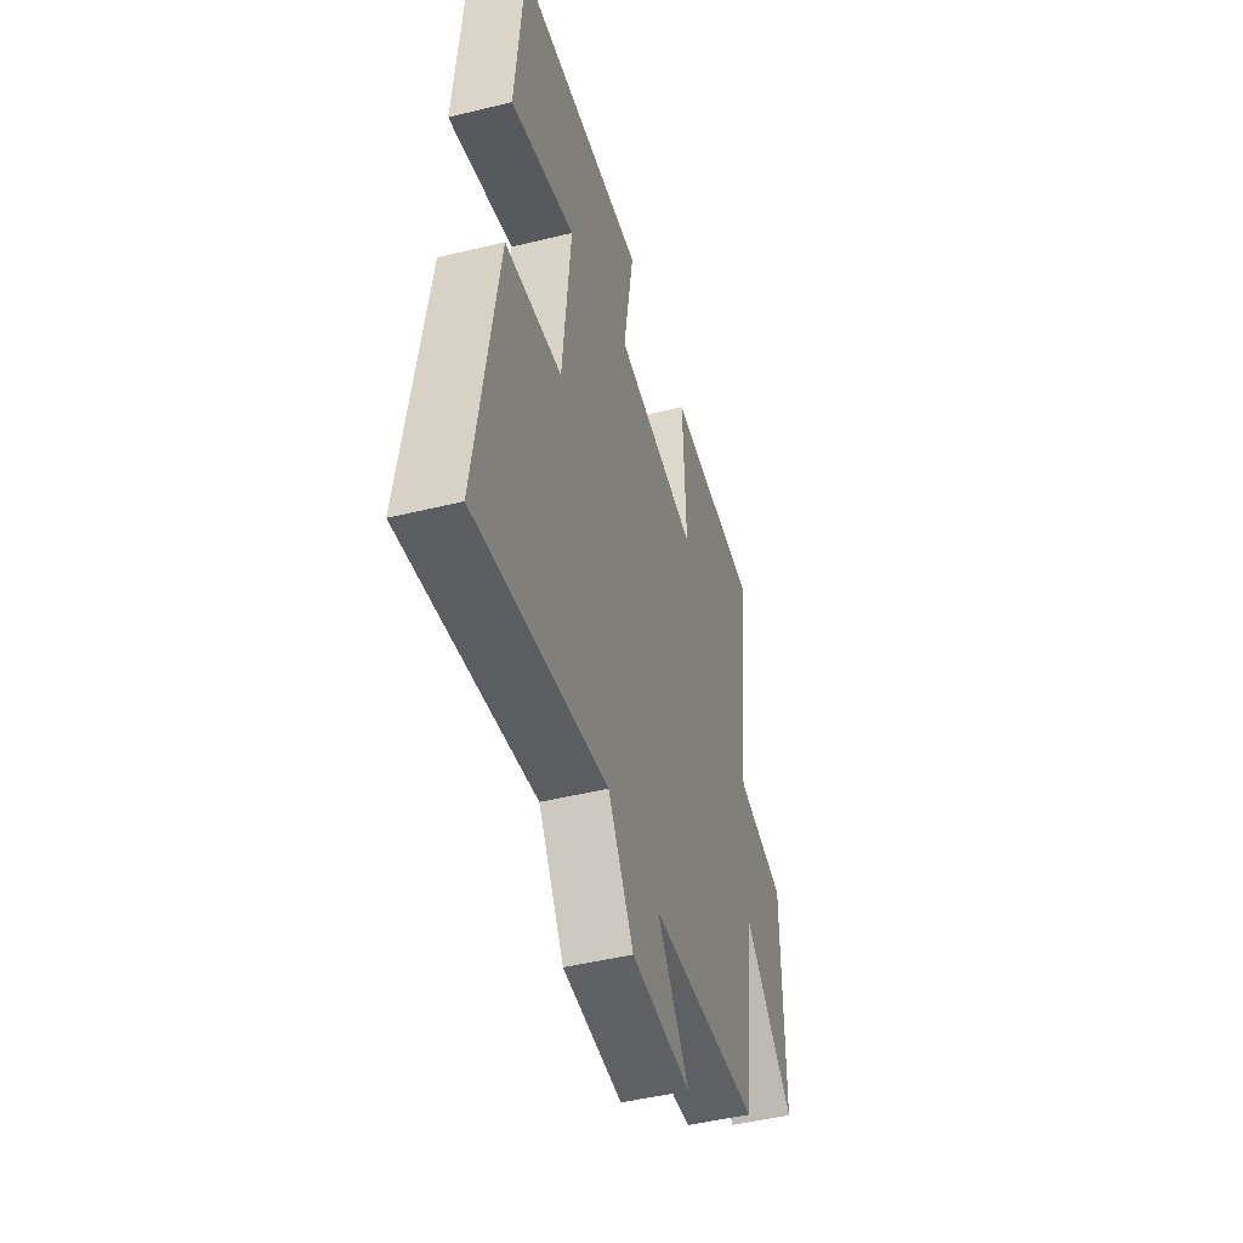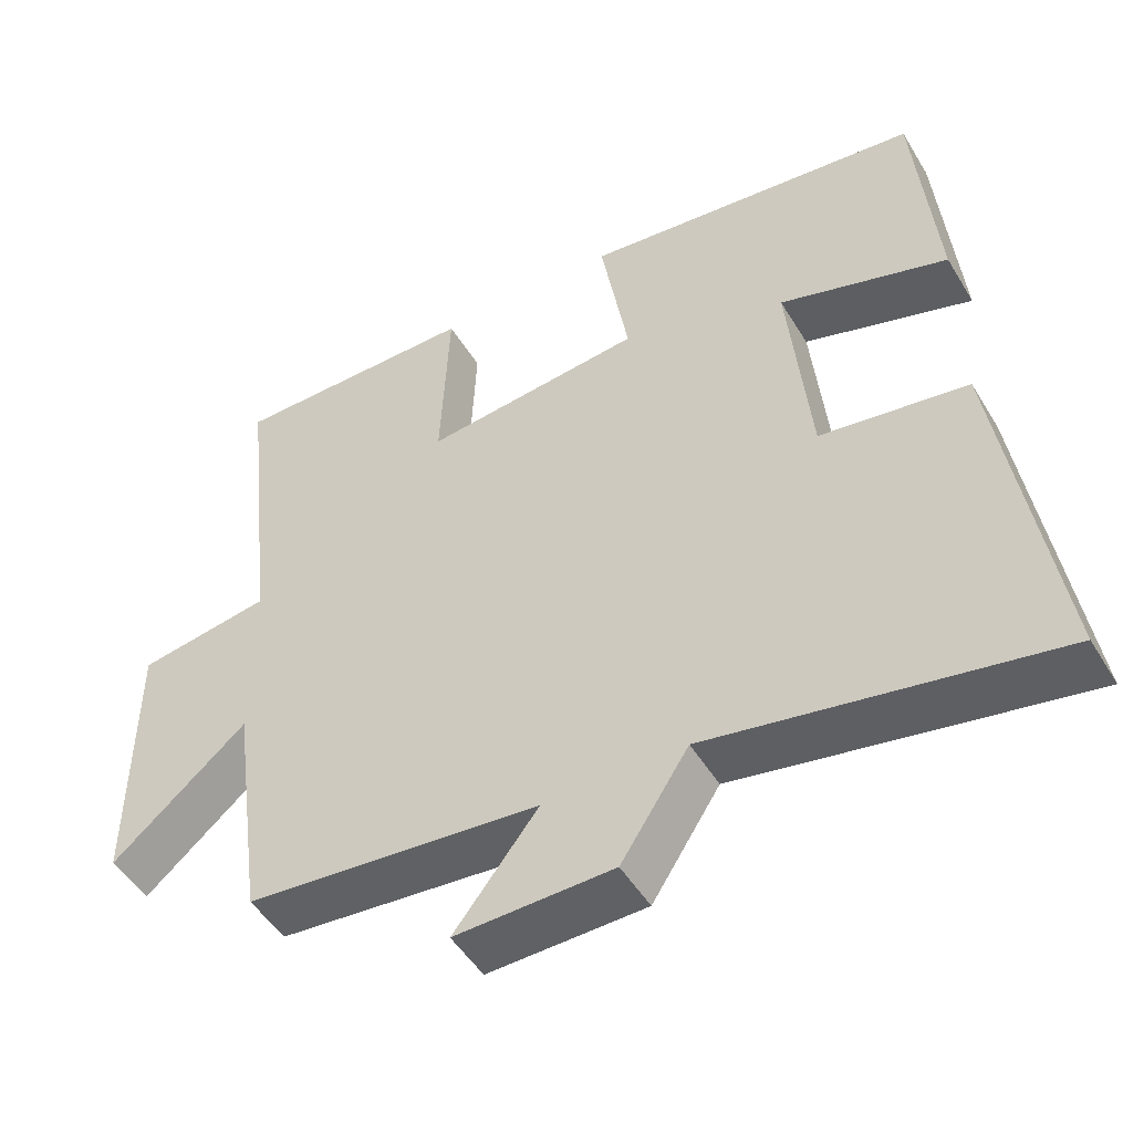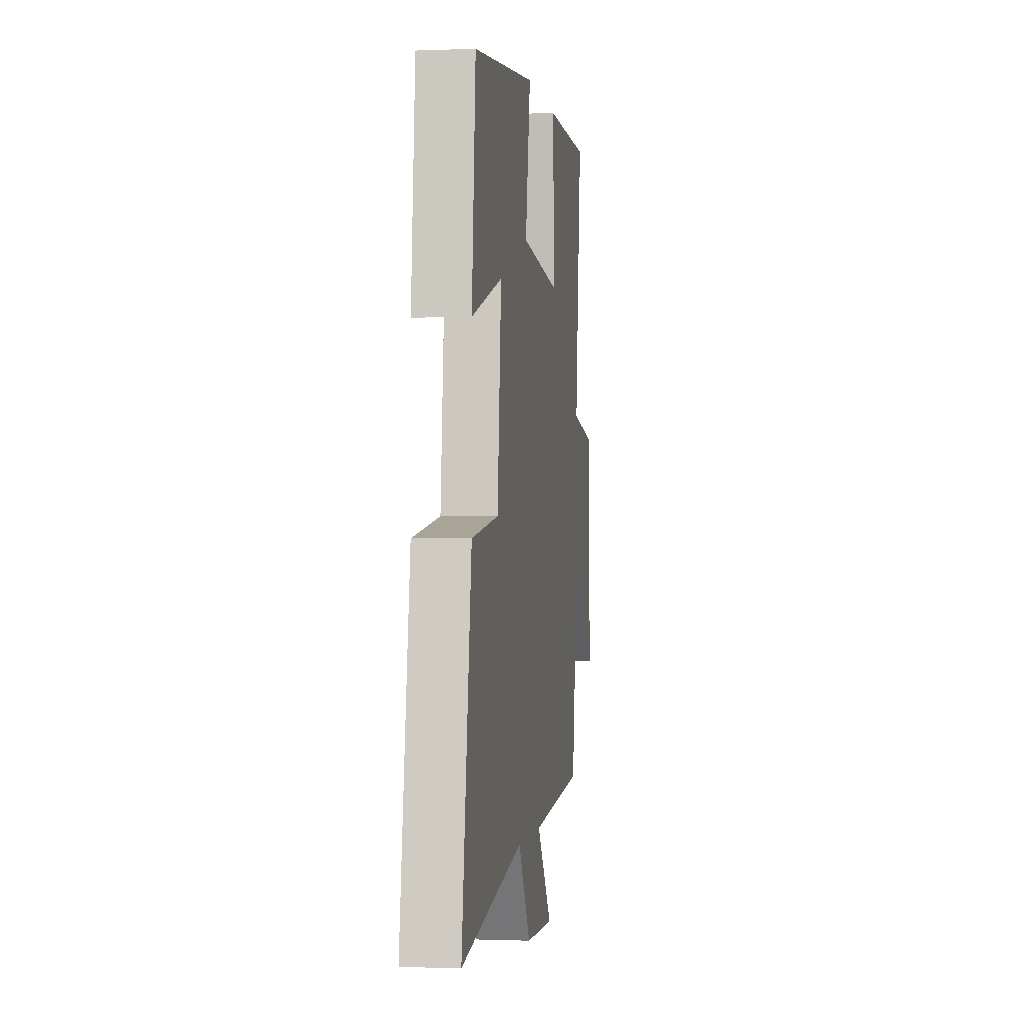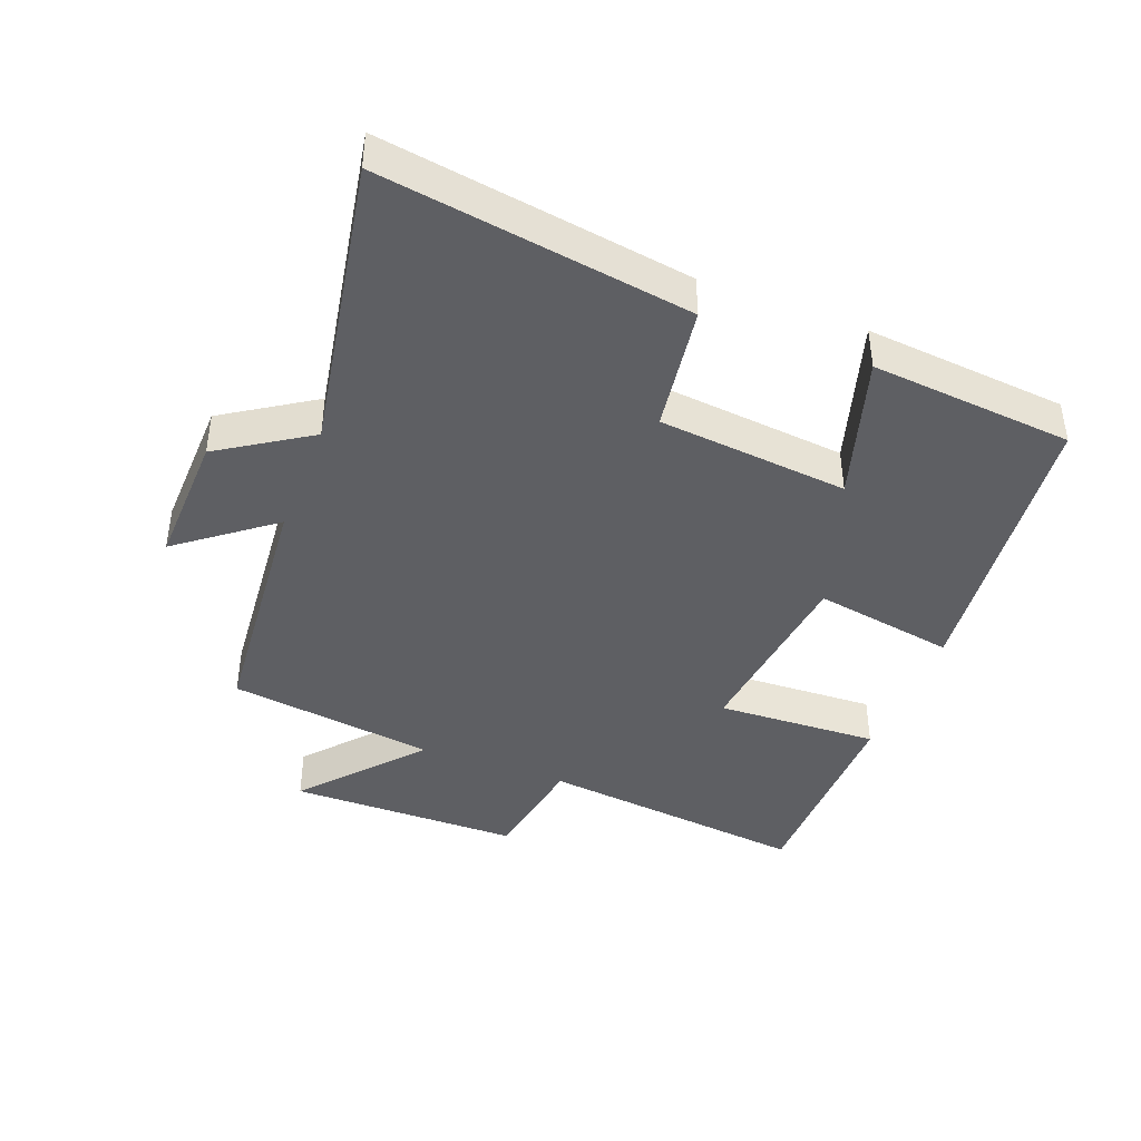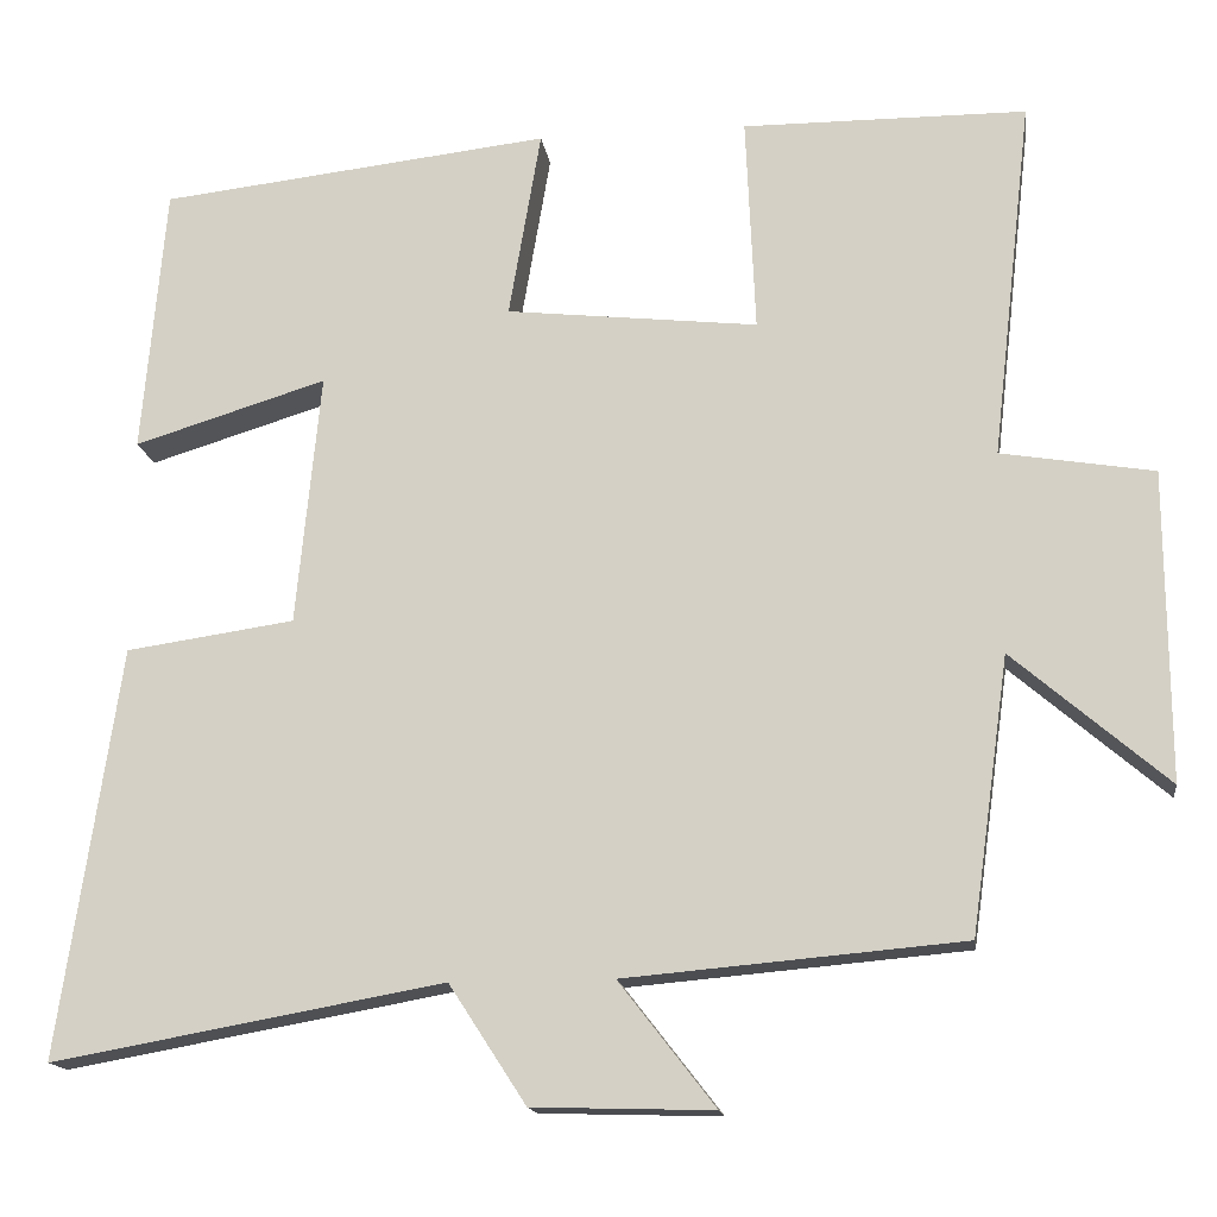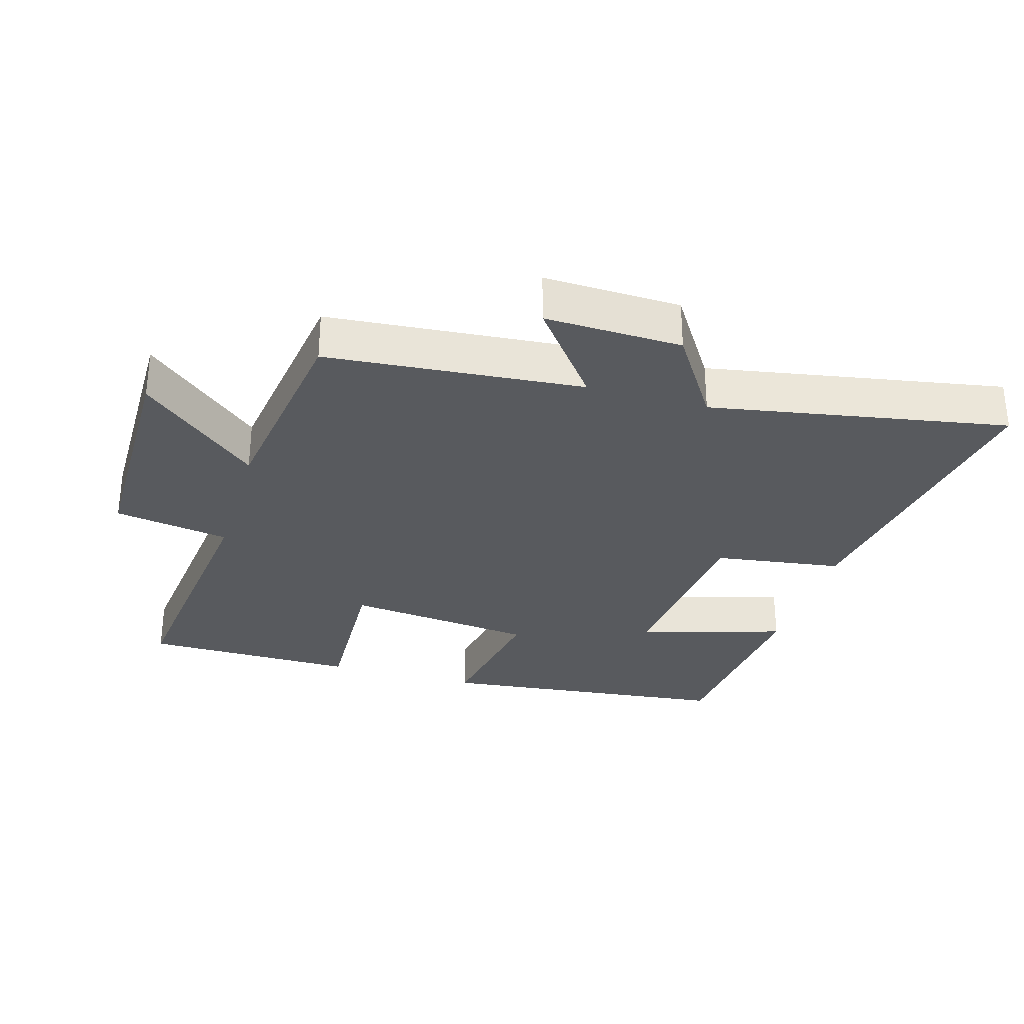
<metadata>
{"format":"obj","ext":"obj","renderer":"f3d","projection":"perspective","resolution":1024,"background":"white","views":[{"elev":-47.2,"azim":-74.5,"up":"+Z"},{"elev":-49.2,"azim":-149.9,"up":"+Z"},{"elev":-0.9,"azim":-81.7,"up":"+Z"},{"elev":-41.8,"azim":-111.1,"up":"+Y"},{"elev":-15.4,"azim":7.9,"up":"+Z"},{"elev":-30.6,"azim":163.6,"up":"+Y"}]}
</metadata>
<code>
v -0.57 0.07 -0.581
v -0.5 0.07 -0.11
v -0.306 0.07 -0.082
v -0.278 0.07 0.208
v -0.5 0.07 0.14
v -0.473 0.07 0.449
v -0.022 0.07 0.5
v -0.059 0.07 0.283
v 0.231 0.07 0.251
v 0.22 0.07 0.5
v 0.547 0.07 0.498
v 0.5 0.07 0.083
v 0.676 0.07 0.054
v 0.678 0.07 -0.302
v 0.5 0.07 -0.149
v 0.456 0.07 -0.466
v 0.067 0.07 -0.5
v 0.178 0.07 -0.643
v -0.03 0.07 -0.637
v -0.119 0.07 -0.5
v -0.57 0 -0.581
v -0.5 0 -0.11
v -0.306 0 -0.082
v -0.278 0 0.208
v -0.5 0 0.14
v -0.473 0 0.449
v -0.022 0 0.5
v -0.059 0 0.283
v 0.231 0 0.251
v 0.22 0 0.5
v 0.547 0 0.498
v 0.5 0 0.083
v 0.676 0 0.054
v 0.678 0 -0.302
v 0.5 0 -0.149
v 0.456 0 -0.466
v 0.067 0 -0.5
v 0.178 0 -0.643
v -0.03 0 -0.637
v -0.119 0 -0.5
f 17 18 19 20
f 15 16 17 20
f 15 20 1 2
f 12 13 14 15
f 9 10 11 12
f 8 9 12 15
f 5 6 7 8
f 4 5 8
f 3 4 8 15
f 2 3 15
f 40 39 38 37
f 40 37 36 35
f 22 21 40 35
f 35 34 33 32
f 32 31 30 29
f 35 32 29 28
f 28 27 26 25
f 28 25 24
f 35 28 24 23
f 35 23 22
f 1 21 22 2
f 2 22 23 3
f 3 23 24 4
f 4 24 25 5
f 5 25 26 6
f 6 26 27 7
f 7 27 28 8
f 8 28 29 9
f 9 29 30 10
f 10 30 31 11
f 11 31 32 12
f 12 32 33 13
f 13 33 34 14
f 14 34 35 15
f 15 35 36 16
f 16 36 37 17
f 17 37 38 18
f 18 38 39 19
f 19 39 40 20
f 20 40 21 1

</code>
